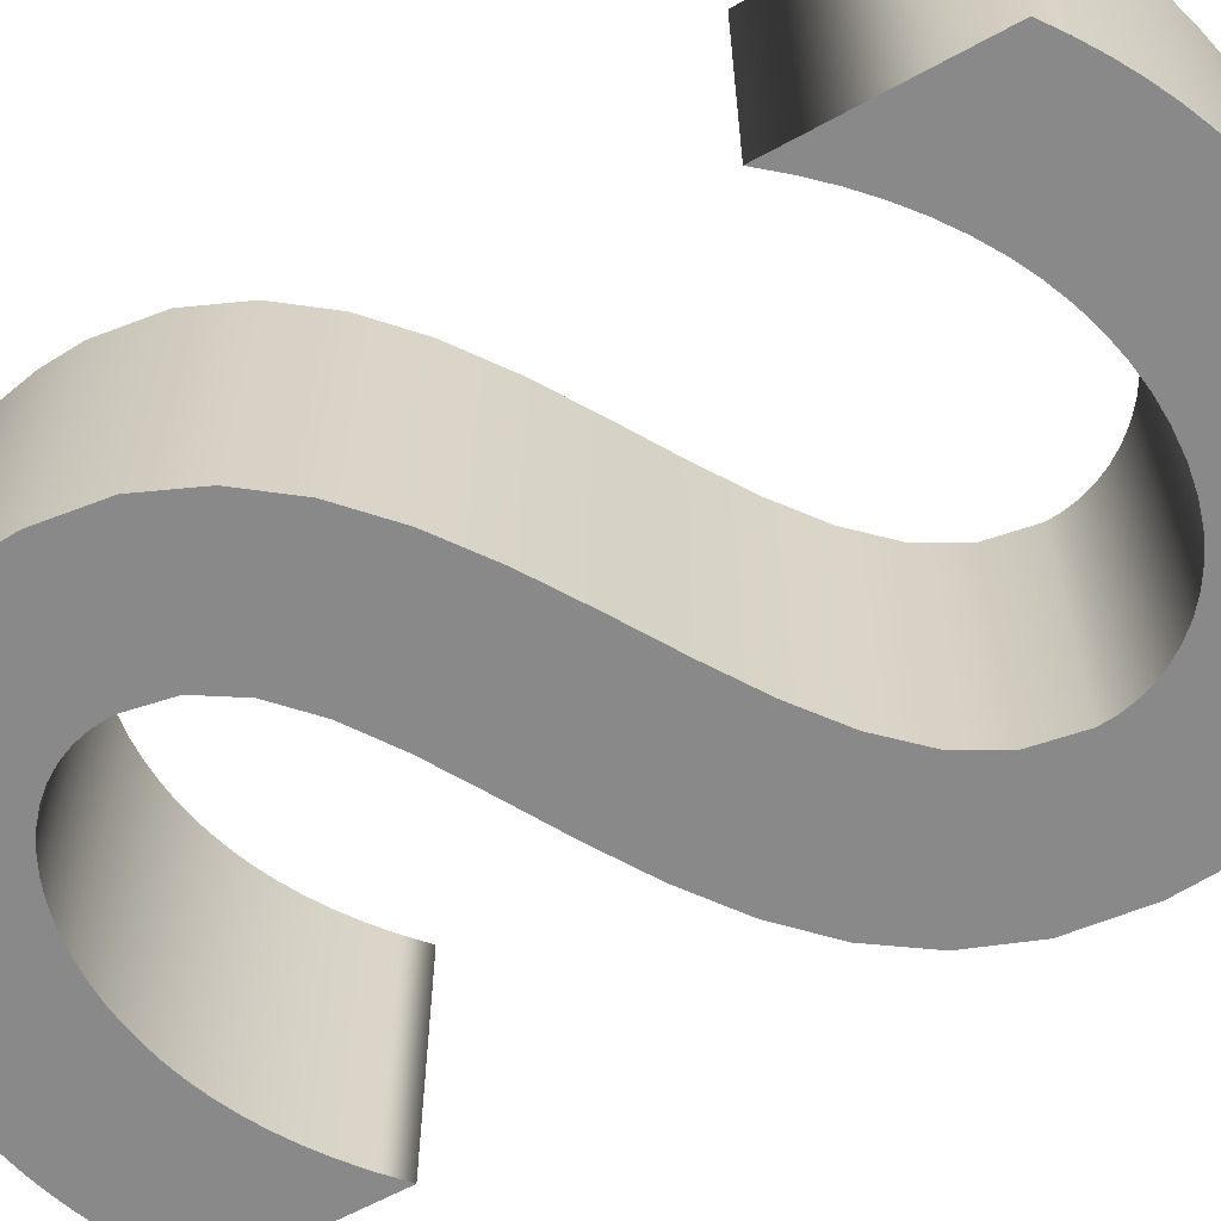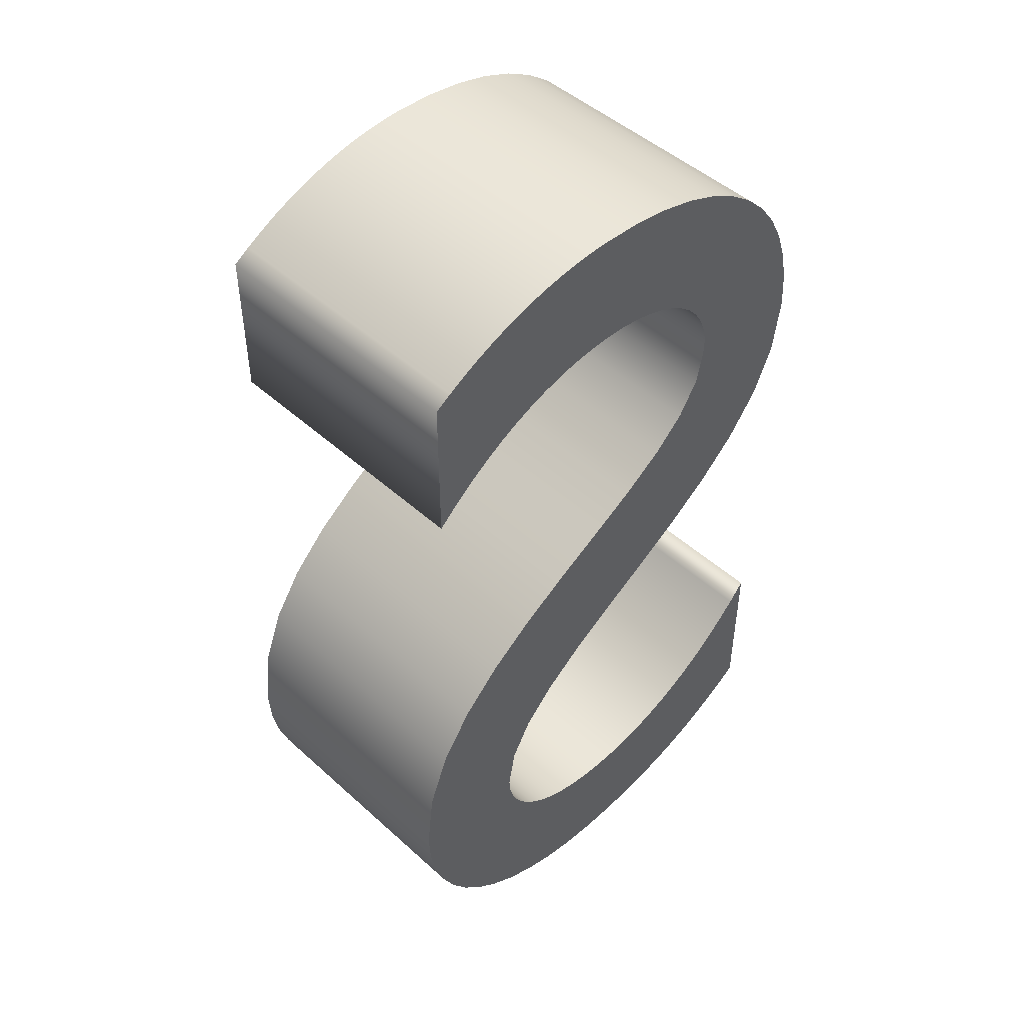
<metadata>
{"format":"obj","ext":"obj","renderer":"f3d","projection":"perspective","resolution":1024,"background":"white","views":[{"elev":-63.1,"azim":-61.1,"up":"+Z"},{"elev":47.9,"azim":135.3,"up":"+Y"}]}
</metadata>
<code>
o North_North.002
v 0.1794 0.545 0.09853
v 0.1651 0.5564 0.09853
v 0.1509 0.5663 0.09853
v 0.1369 0.5749 0.09853
v 0.123 0.5821 0.09853
v 0.1094 0.5881 0.09853
v 0.09603 0.593 0.09853
v 0.08294 0.5968 0.09853
v 0.07015 0.5996 0.09853
v 0.0577 0.6016 0.09853
v 0.04561 0.6027 0.09853
v 0.0339 0.603 0.09853
v 0.01854 0.6023 0.09853
v 0.004029 0.6003 0.09853
v -0.009549 0.5971 0.09853
v -0.0221 0.5927 0.09853
v -0.03352 0.5871 0.09853
v -0.04372 0.5805 0.09853
v -0.05261 0.5729 0.09853
v -0.0601 0.5643 0.09853
v -0.06608 0.5549 0.09853
v -0.07047 0.5447 0.09853
v -0.07317 0.5337 0.09853
v -0.0741 0.522 0.09853
v -0.06829 0.4918 0.09853
v -0.05224 0.466 0.09853
v -0.028 0.4432 0.09853
v 0.002385 0.4223 0.09853
v 0.03687 0.4021 0.09853
v 0.0734 0.3812 0.09853
v 0.1099 0.3587 0.09853
v 0.1444 0.333 0.09853
v 0.1748 0.3032 0.09853
v 0.1991 0.2679 0.09853
v 0.2151 0.2259 0.09853
v 0.2209 0.176 0.09853
v 0.2192 0.1499 0.09853
v 0.2144 0.1251 0.09853
v 0.2065 0.102 0.09853
v 0.1958 0.08048 0.09853
v 0.1825 0.0609 0.09853
v 0.1667 0.04337 0.09853
v 0.1485 0.02808 0.09853
v 0.1283 0.01519 0.09853
v 0.1062 0.004859 0.09853
v 0.08225 -0.002727 0.09853
v 0.05677 -0.007403 0.09853
v 0.0299 -0.009 0.09853
v 0.01169 -0.008582 0.09853
v -0.005981 -0.007319 0.09853
v -0.02314 -0.005203 0.09853
v -0.03984 -0.002222 0.09853
v -0.0561 0.001634 0.09853
v -0.07197 0.006375 0.09853
v -0.08749 0.01201 0.09853
v -0.1027 0.01856 0.09853
v -0.1176 0.02602 0.09853
v -0.1323 0.0344 0.09853
v -0.1468 0.04373 0.09853
v -0.1611 0.054 0.09853
v -0.1611 0.178 0.09853
v -0.1483 0.1626 0.09853
v -0.1351 0.1484 0.09853
v -0.1213 0.1355 0.09853
v -0.1071 0.1239 0.09853
v -0.09248 0.1135 0.09853
v -0.07747 0.1045 0.09853
v -0.06211 0.0968 0.09853
v -0.04643 0.09044 0.09853
v -0.03046 0.08547 0.09853
v -0.01422 0.08189 0.09853
v 0.002242 0.07973 0.09853
v 0.0189 0.079 0.09853
v 0.03705 0.07997 0.09853
v 0.05352 0.08273 0.09853
v 0.06831 0.08709 0.09853
v 0.08146 0.09285 0.09853
v 0.09298 0.0998 0.09853
v 0.1029 0.1077 0.09853
v 0.1112 0.1165 0.09853
v 0.118 0.1258 0.09853
v 0.1232 0.1355 0.09853
v 0.127 0.1454 0.09853
v 0.1292 0.1553 0.09853
v 0.1299 0.165 0.09853
v 0.1241 0.1978 0.09853
v 0.1081 0.2265 0.09853
v 0.08381 0.2519 0.09853
v 0.05342 0.2753 0.09853
v 0.01894 0.2976 0.09853
v -0.0176 0.3197 0.09853
v -0.05413 0.3429 0.09853
v -0.08861 0.368 0.09853
v -0.119 0.3962 0.09853
v -0.1432 0.4284 0.09853
v -0.1593 0.4656 0.09853
v -0.1651 0.509 0.09853
v -0.1634 0.5359 0.09853
v -0.1584 0.561 0.09853
v -0.1503 0.5843 0.09853
v -0.1392 0.6055 0.09853
v -0.1252 0.6247 0.09853
v -0.1085 0.6416 0.09853
v -0.08913 0.6563 0.09853
v -0.06732 0.6685 0.09853
v -0.04317 0.6782 0.09853
v -0.01683 0.6852 0.09853
v 0.01157 0.6895 0.09853
v 0.0419 0.691 0.09853
v 0.0549 0.6907 0.09853
v 0.06789 0.6897 0.09853
v 0.08084 0.688 0.09853
v 0.09376 0.6857 0.09853
v 0.1066 0.6827 0.09853
v 0.1194 0.679 0.09853
v 0.1321 0.6747 0.09853
v 0.1447 0.6697 0.09853
v 0.1572 0.664 0.09853
v 0.1696 0.6577 0.09853
v 0.1818 0.6507 0.09853
v 0.1939 0.643 0.09853
v 0.1939 0.532 0.09853
v 0.1794 0.545 -0.1015
v 0.1651 0.5564 -0.1015
v 0.1509 0.5663 -0.1015
v 0.1369 0.5749 -0.1015
v 0.123 0.5821 -0.1015
v 0.1094 0.5881 -0.1015
v 0.09603 0.593 -0.1015
v 0.08294 0.5968 -0.1015
v 0.07015 0.5996 -0.1015
v 0.0577 0.6016 -0.1015
v 0.04561 0.6027 -0.1015
v 0.0339 0.603 -0.1015
v 0.01854 0.6023 -0.1015
v 0.004029 0.6003 -0.1015
v -0.009549 0.5971 -0.1015
v -0.0221 0.5927 -0.1015
v -0.03352 0.5871 -0.1015
v -0.04372 0.5805 -0.1015
v -0.05261 0.5729 -0.1015
v -0.0601 0.5643 -0.1015
v -0.06608 0.5549 -0.1015
v -0.07047 0.5447 -0.1015
v -0.07317 0.5337 -0.1015
v -0.0741 0.522 -0.1015
v -0.06829 0.4918 -0.1015
v -0.05224 0.466 -0.1015
v -0.028 0.4432 -0.1015
v 0.002385 0.4223 -0.1015
v 0.03687 0.4021 -0.1015
v 0.0734 0.3812 -0.1015
v 0.1099 0.3587 -0.1015
v 0.1444 0.333 -0.1015
v 0.1748 0.3032 -0.1015
v 0.1991 0.2679 -0.1015
v 0.2151 0.2259 -0.1015
v 0.2209 0.176 -0.1015
v 0.2192 0.1499 -0.1015
v 0.2144 0.1251 -0.1015
v 0.2065 0.102 -0.1015
v 0.1958 0.08048 -0.1015
v 0.1825 0.0609 -0.1015
v 0.1667 0.04337 -0.1015
v 0.1485 0.02808 -0.1015
v 0.1283 0.01519 -0.1015
v 0.1062 0.004859 -0.1015
v 0.08225 -0.002727 -0.1015
v 0.05677 -0.007403 -0.1015
v 0.0299 -0.009 -0.1015
v 0.01169 -0.008582 -0.1015
v -0.005981 -0.007319 -0.1015
v -0.02314 -0.005203 -0.1015
v -0.03984 -0.002222 -0.1015
v -0.0561 0.001634 -0.1015
v -0.07197 0.006375 -0.1015
v -0.08749 0.01201 -0.1015
v -0.1027 0.01856 -0.1015
v -0.1176 0.02602 -0.1015
v -0.1323 0.0344 -0.1015
v -0.1468 0.04373 -0.1015
v -0.1611 0.054 -0.1015
v -0.1611 0.178 -0.1015
v -0.1483 0.1626 -0.1015
v -0.1351 0.1484 -0.1015
v -0.1213 0.1355 -0.1015
v -0.1071 0.1239 -0.1015
v -0.09248 0.1135 -0.1015
v -0.07747 0.1045 -0.1015
v -0.06211 0.0968 -0.1015
v -0.04643 0.09044 -0.1015
v -0.03046 0.08547 -0.1015
v -0.01422 0.08189 -0.1015
v 0.002242 0.07973 -0.1015
v 0.0189 0.079 -0.1015
v 0.03705 0.07997 -0.1015
v 0.05352 0.08273 -0.1015
v 0.06831 0.08709 -0.1015
v 0.08146 0.09285 -0.1015
v 0.09298 0.0998 -0.1015
v 0.1029 0.1077 -0.1015
v 0.1112 0.1165 -0.1015
v 0.118 0.1258 -0.1015
v 0.1232 0.1355 -0.1015
v 0.127 0.1454 -0.1015
v 0.1292 0.1553 -0.1015
v 0.1299 0.165 -0.1015
v 0.1241 0.1978 -0.1015
v 0.1081 0.2265 -0.1015
v 0.08381 0.2519 -0.1015
v 0.05342 0.2753 -0.1015
v 0.01894 0.2976 -0.1015
v -0.0176 0.3197 -0.1015
v -0.05413 0.3429 -0.1015
v -0.08861 0.368 -0.1015
v -0.119 0.3962 -0.1015
v -0.1432 0.4284 -0.1015
v -0.1593 0.4656 -0.1015
v -0.1651 0.509 -0.1015
v -0.1634 0.5359 -0.1015
v -0.1584 0.561 -0.1015
v -0.1503 0.5843 -0.1015
v -0.1392 0.6055 -0.1015
v -0.1252 0.6247 -0.1015
v -0.1085 0.6416 -0.1015
v -0.08913 0.6563 -0.1015
v -0.06732 0.6685 -0.1015
v -0.04317 0.6782 -0.1015
v -0.01683 0.6852 -0.1015
v 0.01157 0.6895 -0.1015
v 0.0419 0.691 -0.1015
v 0.0549 0.6907 -0.1015
v 0.06789 0.6897 -0.1015
v 0.08084 0.688 -0.1015
v 0.09376 0.6857 -0.1015
v 0.1066 0.6827 -0.1015
v 0.1194 0.679 -0.1015
v 0.1321 0.6747 -0.1015
v 0.1447 0.6697 -0.1015
v 0.1572 0.664 -0.1015
v 0.1696 0.6577 -0.1015
v 0.1818 0.6507 -0.1015
v 0.1939 0.643 -0.1015
v 0.1939 0.532 -0.1015
v 0.1794 0.545 -0.1015
v 0.1794 0.545 0.09853
v 0.1651 0.5564 -0.1015
v 0.1651 0.5564 0.09853
v 0.1509 0.5663 -0.1015
v 0.1509 0.5663 0.09853
v 0.1369 0.5749 -0.1015
v 0.1369 0.5749 0.09853
v 0.123 0.5821 -0.1015
v 0.123 0.5821 0.09853
v 0.1094 0.5881 -0.1015
v 0.1094 0.5881 0.09853
v 0.09603 0.593 -0.1015
v 0.09603 0.593 0.09853
v 0.08294 0.5968 -0.1015
v 0.08294 0.5968 0.09853
v 0.07015 0.5996 -0.1015
v 0.07015 0.5996 0.09853
v 0.0577 0.6016 -0.1015
v 0.0577 0.6016 0.09853
v 0.04561 0.6027 -0.1015
v 0.04561 0.6027 0.09853
v 0.0339 0.603 -0.1015
v 0.0339 0.603 0.09853
v 0.01854 0.6023 -0.1015
v 0.01854 0.6023 0.09853
v 0.004029 0.6003 -0.1015
v 0.004029 0.6003 0.09853
v -0.009549 0.5971 -0.1015
v -0.009549 0.5971 0.09853
v -0.0221 0.5927 -0.1015
v -0.0221 0.5927 0.09853
v -0.03352 0.5871 -0.1015
v -0.03352 0.5871 0.09853
v -0.04372 0.5805 -0.1015
v -0.04372 0.5805 0.09853
v -0.05261 0.5729 -0.1015
v -0.05261 0.5729 0.09853
v -0.0601 0.5643 -0.1015
v -0.0601 0.5643 0.09853
v -0.06608 0.5549 -0.1015
v -0.06608 0.5549 0.09853
v -0.07047 0.5447 -0.1015
v -0.07047 0.5447 0.09853
v -0.07317 0.5337 -0.1015
v -0.07317 0.5337 0.09853
v -0.0741 0.522 -0.1015
v -0.0741 0.522 0.09853
v -0.06829 0.4918 -0.1015
v -0.06829 0.4918 0.09853
v -0.05224 0.466 -0.1015
v -0.05224 0.466 0.09853
v -0.028 0.4432 -0.1015
v -0.028 0.4432 0.09853
v 0.002385 0.4223 -0.1015
v 0.002385 0.4223 0.09853
v 0.03687 0.4021 -0.1015
v 0.03687 0.4021 0.09853
v 0.0734 0.3812 -0.1015
v 0.0734 0.3812 0.09853
v 0.1099 0.3587 -0.1015
v 0.1099 0.3587 0.09853
v 0.1444 0.333 -0.1015
v 0.1444 0.333 0.09853
v 0.1748 0.3032 -0.1015
v 0.1748 0.3032 0.09853
v 0.1991 0.2679 -0.1015
v 0.1991 0.2679 0.09853
v 0.2151 0.2259 -0.1015
v 0.2151 0.2259 0.09853
v 0.2209 0.176 -0.1015
v 0.2209 0.176 0.09853
v 0.2192 0.1499 -0.1015
v 0.2192 0.1499 0.09853
v 0.2144 0.1251 -0.1015
v 0.2144 0.1251 0.09853
v 0.2065 0.102 -0.1015
v 0.2065 0.102 0.09853
v 0.1958 0.08048 -0.1015
v 0.1958 0.08048 0.09853
v 0.1825 0.0609 -0.1015
v 0.1825 0.0609 0.09853
v 0.1667 0.04337 -0.1015
v 0.1667 0.04337 0.09853
v 0.1485 0.02808 -0.1015
v 0.1485 0.02808 0.09853
v 0.1283 0.01519 -0.1015
v 0.1283 0.01519 0.09853
v 0.1062 0.004859 -0.1015
v 0.1062 0.004859 0.09853
v 0.08225 -0.002727 -0.1015
v 0.08225 -0.002727 0.09853
v 0.05677 -0.007403 -0.1015
v 0.05677 -0.007403 0.09853
v 0.0299 -0.009 -0.1015
v 0.0299 -0.009 0.09853
v 0.01169 -0.008582 -0.1015
v 0.01169 -0.008582 0.09853
v -0.005981 -0.007319 -0.1015
v -0.005981 -0.007319 0.09853
v -0.02314 -0.005203 -0.1015
v -0.02314 -0.005203 0.09853
v -0.03984 -0.002222 -0.1015
v -0.03984 -0.002222 0.09853
v -0.0561 0.001634 -0.1015
v -0.0561 0.001634 0.09853
v -0.07197 0.006375 -0.1015
v -0.07197 0.006375 0.09853
v -0.08749 0.01201 -0.1015
v -0.08749 0.01201 0.09853
v -0.1027 0.01856 -0.1015
v -0.1027 0.01856 0.09853
v -0.1176 0.02602 -0.1015
v -0.1176 0.02602 0.09853
v -0.1323 0.0344 -0.1015
v -0.1323 0.0344 0.09853
v -0.1468 0.04373 -0.1015
v -0.1468 0.04373 0.09853
v -0.1611 0.054 -0.1015
v -0.1611 0.054 0.09853
v -0.1611 0.178 -0.1015
v -0.1611 0.178 0.09853
v -0.1483 0.1626 -0.1015
v -0.1483 0.1626 0.09853
v -0.1351 0.1484 -0.1015
v -0.1351 0.1484 0.09853
v -0.1213 0.1355 -0.1015
v -0.1213 0.1355 0.09853
v -0.1071 0.1239 -0.1015
v -0.1071 0.1239 0.09853
v -0.09248 0.1135 -0.1015
v -0.09248 0.1135 0.09853
v -0.07747 0.1045 -0.1015
v -0.07747 0.1045 0.09853
v -0.06211 0.0968 -0.1015
v -0.06211 0.0968 0.09853
v -0.04643 0.09044 -0.1015
v -0.04643 0.09044 0.09853
v -0.03046 0.08547 -0.1015
v -0.03046 0.08547 0.09853
v -0.01422 0.08189 -0.1015
v -0.01422 0.08189 0.09853
v 0.002242 0.07973 -0.1015
v 0.002242 0.07973 0.09853
v 0.0189 0.079 -0.1015
v 0.0189 0.079 0.09853
v 0.03705 0.07997 -0.1015
v 0.03705 0.07997 0.09853
v 0.05352 0.08273 -0.1015
v 0.05352 0.08273 0.09853
v 0.06831 0.08709 -0.1015
v 0.06831 0.08709 0.09853
v 0.08146 0.09285 -0.1015
v 0.08146 0.09285 0.09853
v 0.09298 0.0998 -0.1015
v 0.09298 0.0998 0.09853
v 0.1029 0.1077 -0.1015
v 0.1029 0.1077 0.09853
v 0.1112 0.1165 -0.1015
v 0.1112 0.1165 0.09853
v 0.118 0.1258 -0.1015
v 0.118 0.1258 0.09853
v 0.1232 0.1355 -0.1015
v 0.1232 0.1355 0.09853
v 0.127 0.1454 -0.1015
v 0.127 0.1454 0.09853
v 0.1292 0.1553 -0.1015
v 0.1292 0.1553 0.09853
v 0.1299 0.165 -0.1015
v 0.1299 0.165 0.09853
v 0.1241 0.1978 -0.1015
v 0.1241 0.1978 0.09853
v 0.1081 0.2265 -0.1015
v 0.1081 0.2265 0.09853
v 0.08381 0.2519 -0.1015
v 0.08381 0.2519 0.09853
v 0.05342 0.2753 -0.1015
v 0.05342 0.2753 0.09853
v 0.01894 0.2976 -0.1015
v 0.01894 0.2976 0.09853
v -0.0176 0.3197 -0.1015
v -0.0176 0.3197 0.09853
v -0.05413 0.3429 -0.1015
v -0.05413 0.3429 0.09853
v -0.08861 0.368 -0.1015
v -0.08861 0.368 0.09853
v -0.119 0.3962 -0.1015
v -0.119 0.3962 0.09853
v -0.1432 0.4284 -0.1015
v -0.1432 0.4284 0.09853
v -0.1593 0.4656 -0.1015
v -0.1593 0.4656 0.09853
v -0.1651 0.509 -0.1015
v -0.1651 0.509 0.09853
v -0.1634 0.5359 -0.1015
v -0.1634 0.5359 0.09853
v -0.1584 0.561 -0.1015
v -0.1584 0.561 0.09853
v -0.1503 0.5843 -0.1015
v -0.1503 0.5843 0.09853
v -0.1392 0.6055 -0.1015
v -0.1392 0.6055 0.09853
v -0.1252 0.6247 -0.1015
v -0.1252 0.6247 0.09853
v -0.1085 0.6416 -0.1015
v -0.1085 0.6416 0.09853
v -0.08913 0.6563 -0.1015
v -0.08913 0.6563 0.09853
v -0.06732 0.6685 -0.1015
v -0.06732 0.6685 0.09853
v -0.04317 0.6782 -0.1015
v -0.04317 0.6782 0.09853
v -0.01683 0.6852 -0.1015
v -0.01683 0.6852 0.09853
v 0.01157 0.6895 -0.1015
v 0.01157 0.6895 0.09853
v 0.0419 0.691 -0.1015
v 0.0419 0.691 0.09853
v 0.0549 0.6907 -0.1015
v 0.0549 0.6907 0.09853
v 0.06789 0.6897 -0.1015
v 0.06789 0.6897 0.09853
v 0.08084 0.688 -0.1015
v 0.08084 0.688 0.09853
v 0.09376 0.6857 -0.1015
v 0.09376 0.6857 0.09853
v 0.1066 0.6827 -0.1015
v 0.1066 0.6827 0.09853
v 0.1194 0.679 -0.1015
v 0.1194 0.679 0.09853
v 0.1321 0.6747 -0.1015
v 0.1321 0.6747 0.09853
v 0.1447 0.6697 -0.1015
v 0.1447 0.6697 0.09853
v 0.1572 0.664 -0.1015
v 0.1572 0.664 0.09853
v 0.1696 0.6577 -0.1015
v 0.1696 0.6577 0.09853
v 0.1818 0.6507 -0.1015
v 0.1818 0.6507 0.09853
v 0.1939 0.643 -0.1015
v 0.1939 0.643 0.09853
v 0.1939 0.532 -0.1015
v 0.1939 0.532 0.09853
f 108 110 109
f 108 111 110
f 108 112 111
f 107 112 108
f 107 113 112
f 107 114 113
f 106 114 107
f 106 115 114
f 106 116 115
f 105 116 106
f 105 117 116
f 105 118 117
f 104 118 105
f 104 119 118
f 104 120 119
f 103 120 104
f 103 121 120
f 103 8 121
f 8 7 121
f 7 6 121
f 6 5 121
f 5 4 121
f 4 3 121
f 3 2 121
f 2 1 121
f 1 122 121
f 102 10 103
f 10 9 103
f 9 8 103
f 101 12 102
f 12 11 102
f 11 10 102
f 100 13 101
f 13 12 101
f 100 14 13
f 100 15 14
f 100 16 15
f 100 17 16
f 100 18 17
f 99 18 100
f 99 19 18
f 99 20 19
f 99 21 20
f 98 21 99
f 98 22 21
f 98 23 22
f 97 23 98
f 97 24 23
f 97 25 24
f 96 25 97
f 96 26 25
f 96 27 26
f 95 27 96
f 95 28 27
f 94 28 95
f 94 29 28
f 94 30 29
f 93 30 94
f 93 31 30
f 92 31 93
f 92 32 31
f 91 32 92
f 91 33 32
f 90 33 91
f 90 34 33
f 89 34 90
f 88 34 89
f 88 35 34
f 87 35 88
f 86 35 87
f 86 36 35
f 85 36 86
f 60 62 61
f 85 37 36
f 84 37 85
f 60 63 62
f 83 37 84
f 83 38 37
f 60 64 63
f 82 38 83
f 60 65 64
f 81 38 82
f 80 38 81
f 80 39 38
f 60 66 65
f 79 39 80
f 60 67 66
f 78 39 79
f 60 68 67
f 78 40 39
f 77 40 78
f 60 69 68
f 76 40 77
f 60 70 69
f 75 40 76
f 60 71 70
f 74 40 75
f 60 72 71
f 74 41 40
f 73 41 74
f 60 73 72
f 60 41 73
f 60 42 41
f 59 42 60
f 58 42 59
f 58 43 42
f 57 43 58
f 57 44 43
f 56 44 57
f 55 44 56
f 55 45 44
f 54 45 55
f 53 45 54
f 53 46 45
f 52 46 53
f 51 46 52
f 51 47 46
f 50 47 51
f 49 47 50
f 49 48 47
f 232 230 231
f 233 230 232
f 234 230 233
f 234 229 230
f 235 229 234
f 236 229 235
f 236 228 229
f 237 228 236
f 238 228 237
f 238 227 228
f 239 227 238
f 240 227 239
f 240 226 227
f 241 226 240
f 242 226 241
f 242 225 226
f 243 225 242
f 130 225 243
f 129 130 243
f 128 129 243
f 127 128 243
f 126 127 243
f 125 126 243
f 124 125 243
f 123 124 243
f 244 123 243
f 132 224 225
f 131 132 225
f 130 131 225
f 134 223 224
f 133 134 224
f 132 133 224
f 135 222 223
f 134 135 223
f 136 222 135
f 137 222 136
f 138 222 137
f 139 222 138
f 140 222 139
f 140 221 222
f 141 221 140
f 142 221 141
f 143 221 142
f 143 220 221
f 144 220 143
f 145 220 144
f 145 219 220
f 146 219 145
f 147 219 146
f 147 218 219
f 148 218 147
f 149 218 148
f 149 217 218
f 150 217 149
f 150 216 217
f 151 216 150
f 152 216 151
f 152 215 216
f 153 215 152
f 153 214 215
f 154 214 153
f 154 213 214
f 155 213 154
f 155 212 213
f 156 212 155
f 156 211 212
f 156 210 211
f 157 210 156
f 157 209 210
f 157 208 209
f 158 208 157
f 158 207 208
f 184 182 183
f 159 207 158
f 159 206 207
f 185 182 184
f 159 205 206
f 160 205 159
f 186 182 185
f 160 204 205
f 187 182 186
f 160 203 204
f 160 202 203
f 161 202 160
f 188 182 187
f 161 201 202
f 189 182 188
f 161 200 201
f 190 182 189
f 162 200 161
f 162 199 200
f 191 182 190
f 162 198 199
f 192 182 191
f 162 197 198
f 193 182 192
f 162 196 197
f 194 182 193
f 163 196 162
f 163 195 196
f 195 182 194
f 163 182 195
f 164 182 163
f 164 181 182
f 164 180 181
f 165 180 164
f 165 179 180
f 166 179 165
f 166 178 179
f 166 177 178
f 167 177 166
f 167 176 177
f 167 175 176
f 168 175 167
f 168 174 175
f 168 173 174
f 169 173 168
f 169 172 173
f 169 171 172
f 170 171 169
f 246 248 247 245
f 248 250 249 247
f 250 252 251 249
f 252 254 253 251
f 254 256 255 253
f 256 258 257 255
f 258 260 259 257
f 260 262 261 259
f 262 264 263 261
f 264 266 265 263
f 266 268 267 265
f 268 270 269 267
f 270 272 271 269
f 272 274 273 271
f 274 276 275 273
f 276 278 277 275
f 278 280 279 277
f 280 282 281 279
f 282 284 283 281
f 284 286 285 283
f 286 288 287 285
f 288 290 289 287
f 290 292 291 289
f 292 294 293 291
f 294 296 295 293
f 296 298 297 295
f 298 300 299 297
f 300 302 301 299
f 302 304 303 301
f 304 306 305 303
f 306 308 307 305
f 308 310 309 307
f 310 312 311 309
f 312 314 313 311
f 314 316 315 313
f 316 318 317 315
f 318 320 319 317
f 320 322 321 319
f 322 324 323 321
f 324 326 325 323
f 326 328 327 325
f 328 330 329 327
f 330 332 331 329
f 332 334 333 331
f 334 336 335 333
f 336 338 337 335
f 338 340 339 337
f 340 342 341 339
f 342 344 343 341
f 344 346 345 343
f 346 348 347 345
f 348 350 349 347
f 350 352 351 349
f 352 354 353 351
f 354 356 355 353
f 356 358 357 355
f 358 360 359 357
f 360 362 361 359
f 362 364 363 361
f 364 366 365 363
f 366 368 367 365
f 368 370 369 367
f 370 372 371 369
f 372 374 373 371
f 374 376 375 373
f 376 378 377 375
f 378 380 379 377
f 380 382 381 379
f 382 384 383 381
f 384 386 385 383
f 386 388 387 385
f 388 390 389 387
f 390 392 391 389
f 392 394 393 391
f 394 396 395 393
f 396 398 397 395
f 398 400 399 397
f 400 402 401 399
f 402 404 403 401
f 404 406 405 403
f 406 408 407 405
f 408 410 409 407
f 410 412 411 409
f 412 414 413 411
f 414 416 415 413
f 416 418 417 415
f 418 420 419 417
f 420 422 421 419
f 422 424 423 421
f 424 426 425 423
f 426 428 427 425
f 428 430 429 427
f 430 432 431 429
f 432 434 433 431
f 434 436 435 433
f 436 438 437 435
f 438 440 439 437
f 440 442 441 439
f 442 444 443 441
f 444 446 445 443
f 446 448 447 445
f 448 450 449 447
f 450 452 451 449
f 452 454 453 451
f 454 456 455 453
f 456 458 457 455
f 458 460 459 457
f 460 462 461 459
f 462 464 463 461
f 464 466 465 463
f 466 468 467 465
f 468 470 469 467
f 470 472 471 469
f 472 474 473 471
f 474 476 475 473
f 476 478 477 475
f 478 480 479 477
f 480 482 481 479
f 482 484 483 481
f 484 486 485 483
f 486 488 487 485
f 488 246 245 487

</code>
